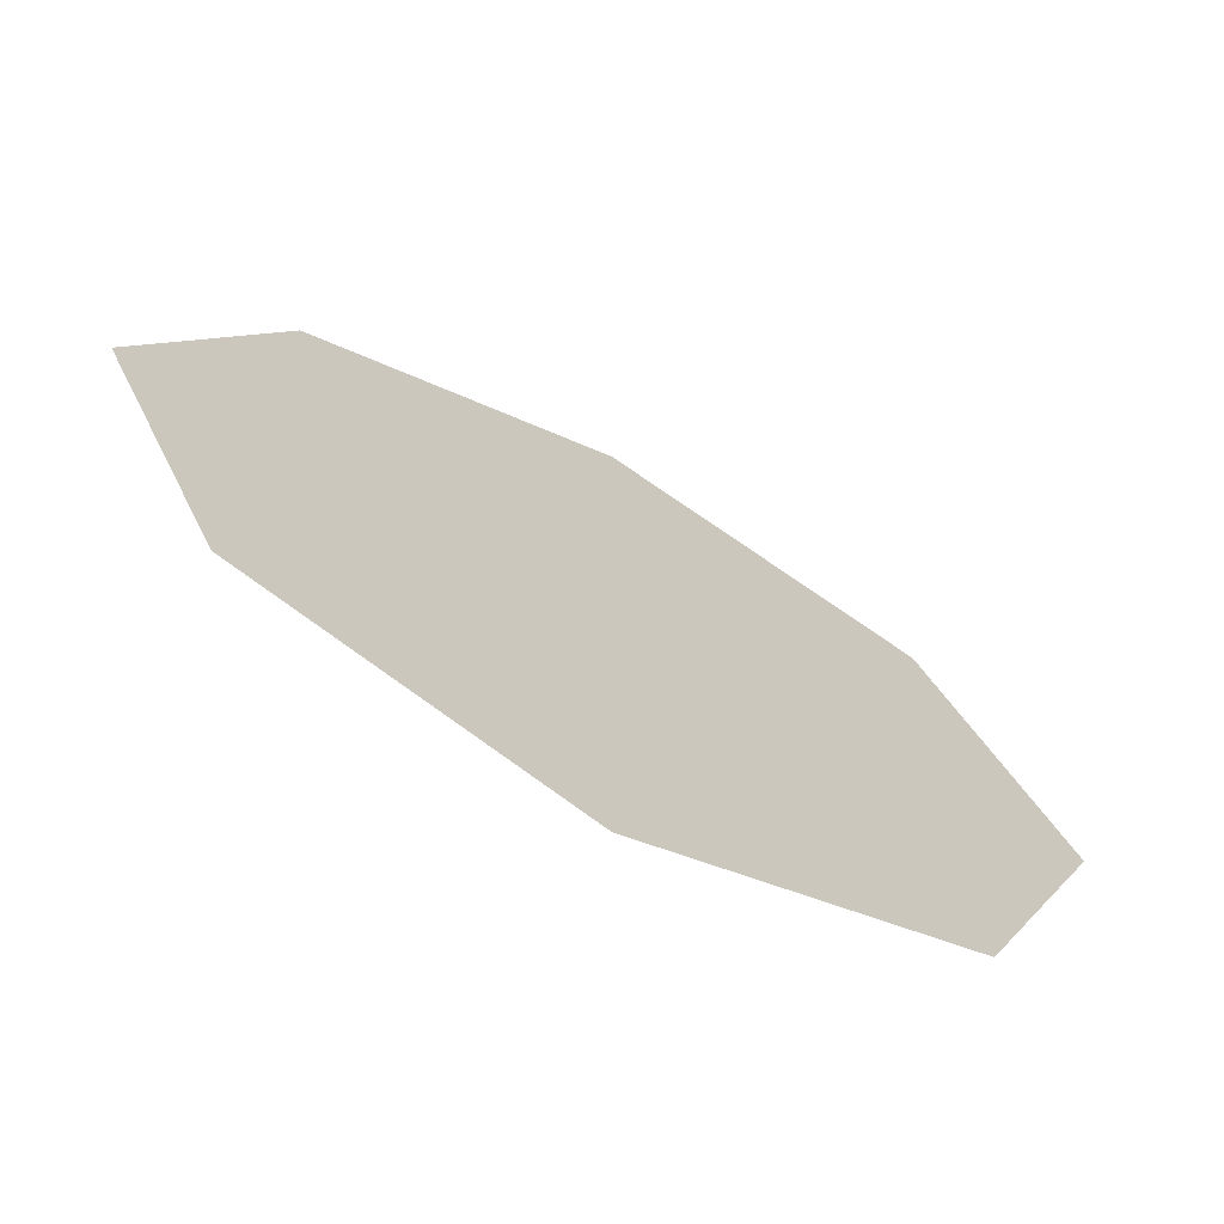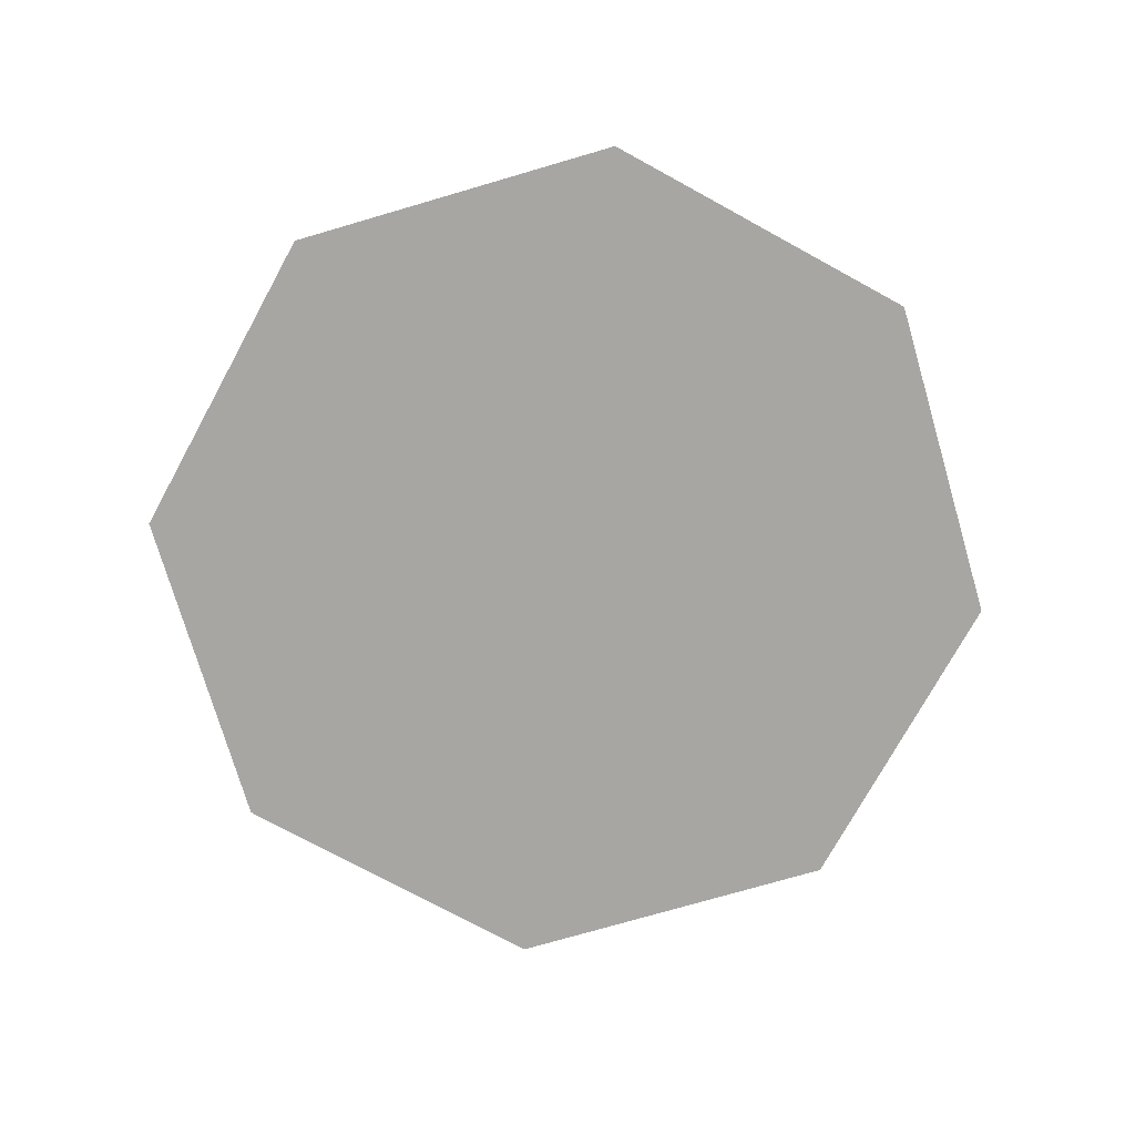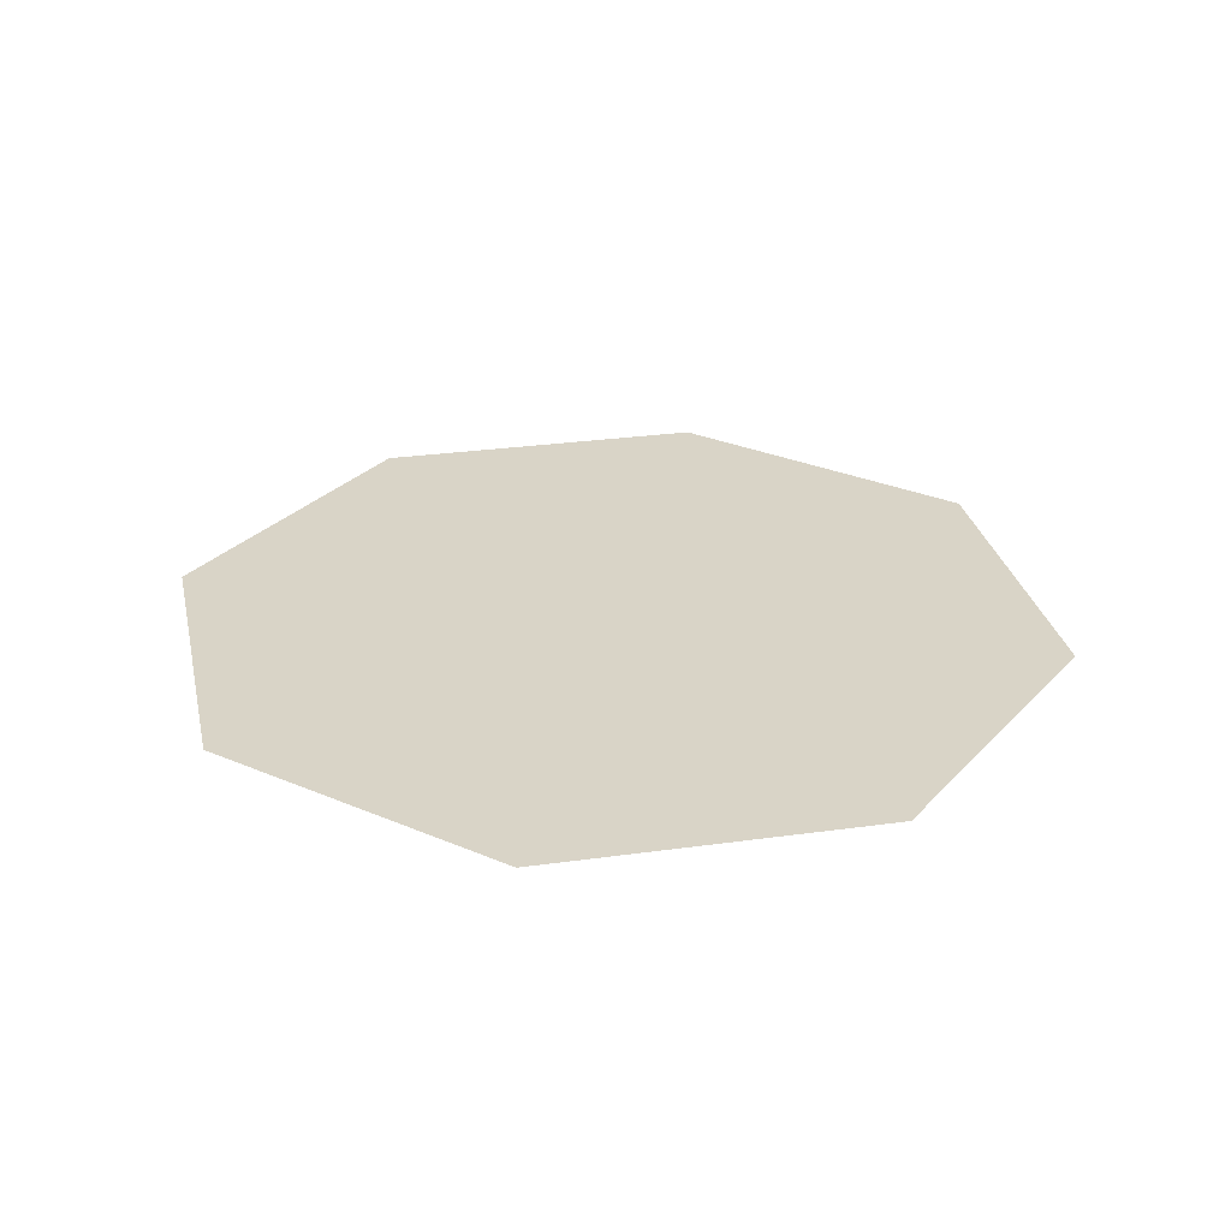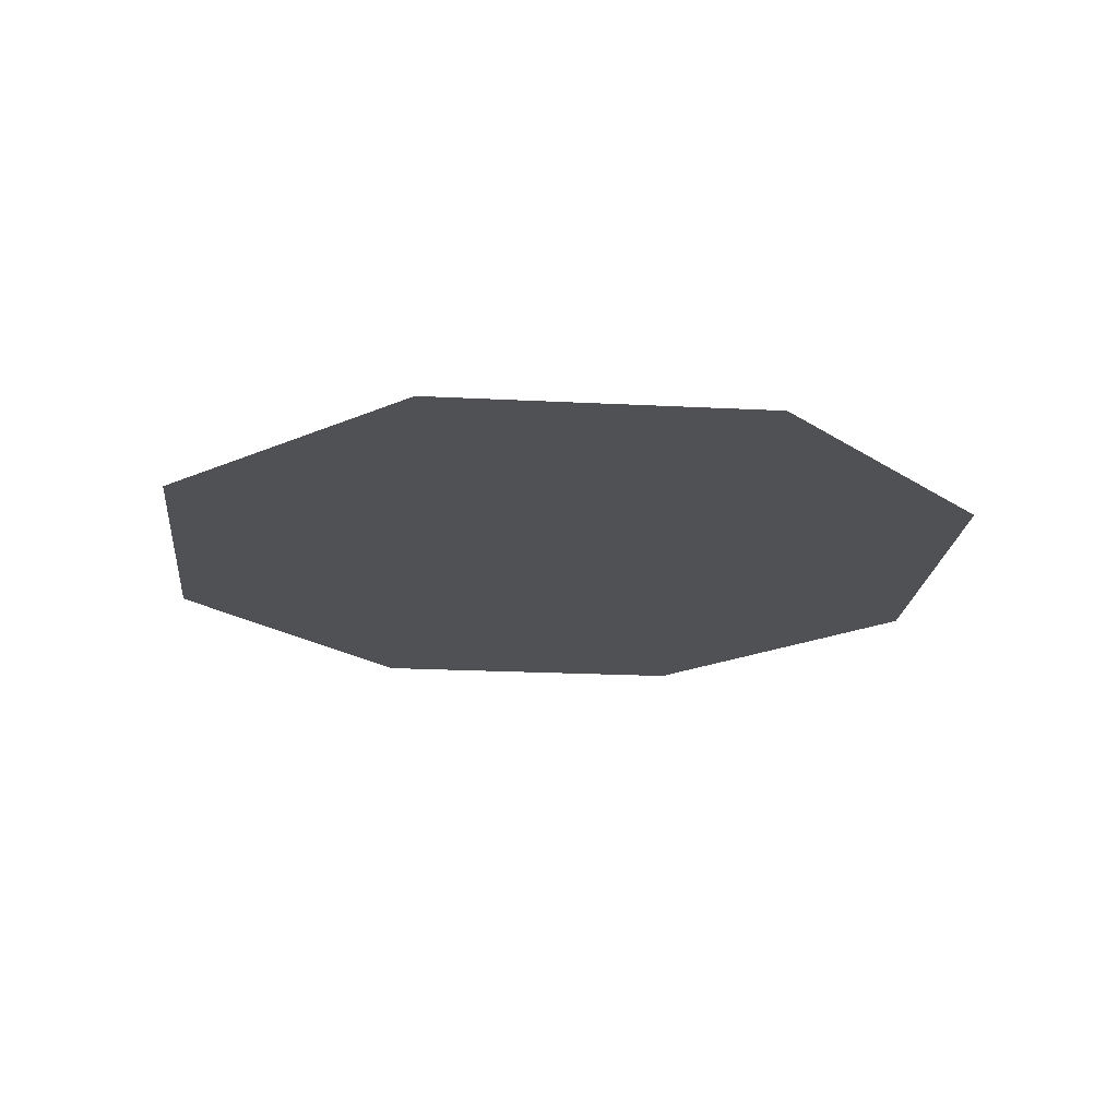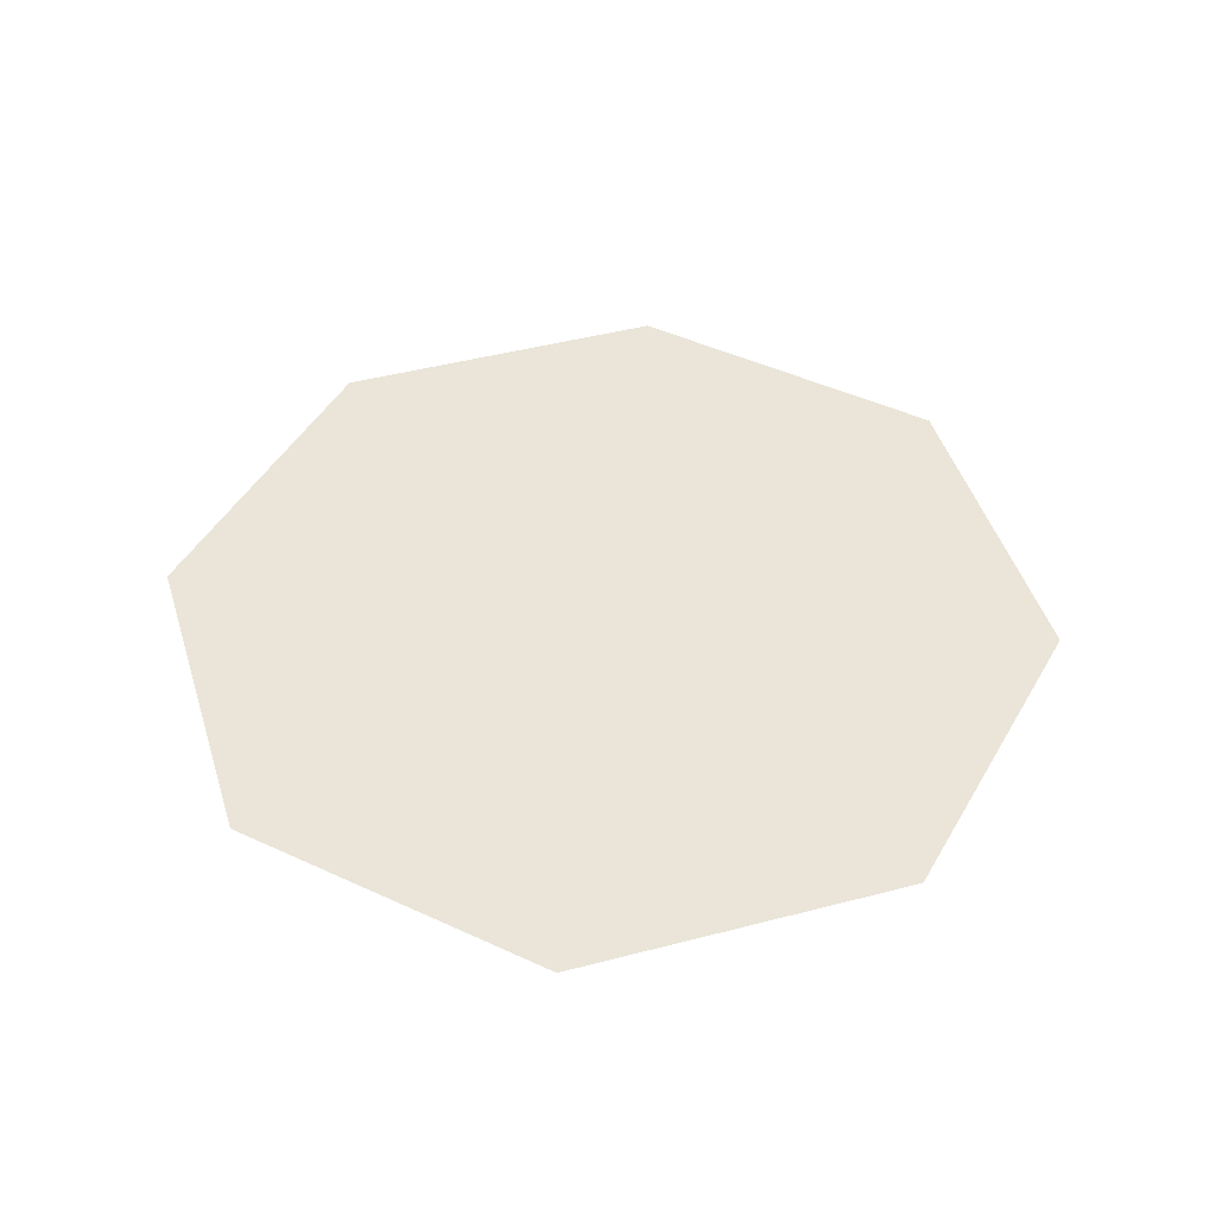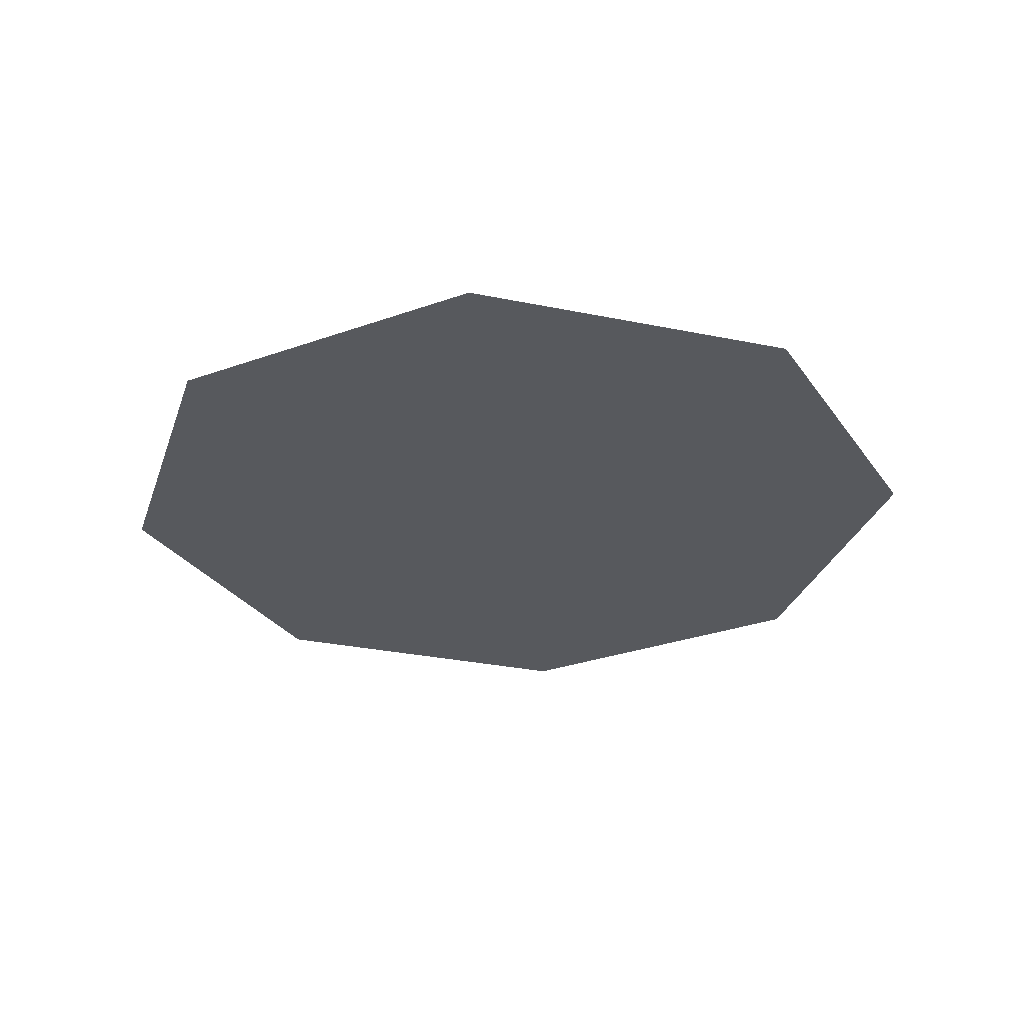
<metadata>
{"format":"obj","ext":"obj","renderer":"f3d","projection":"perspective","resolution":1024,"background":"white","views":[{"elev":-70.9,"azim":-29.2,"up":"+Z"},{"elev":-74.3,"azim":-51.2,"up":"+Y"},{"elev":28.4,"azim":-124.4,"up":"+Y"},{"elev":-20.2,"azim":17.0,"up":"+Y"},{"elev":45.5,"azim":50.7,"up":"+Y"},{"elev":-29.4,"azim":-129.5,"up":"+Y"}]}
</metadata>
<code>
o Cauldron_Filling
v 0 1.258 -0.5716
v -0.4042 1.258 -0.4042
v -0.5716 1.258 0
v -0.4042 1.258 0.4042
v 0 1.258 0.5716
v 0.4042 1.258 0.4042
v 0.5716 1.258 0
v 0.4042 1.258 -0.4042
f 2 3 4 5 6 7 8 1

</code>
